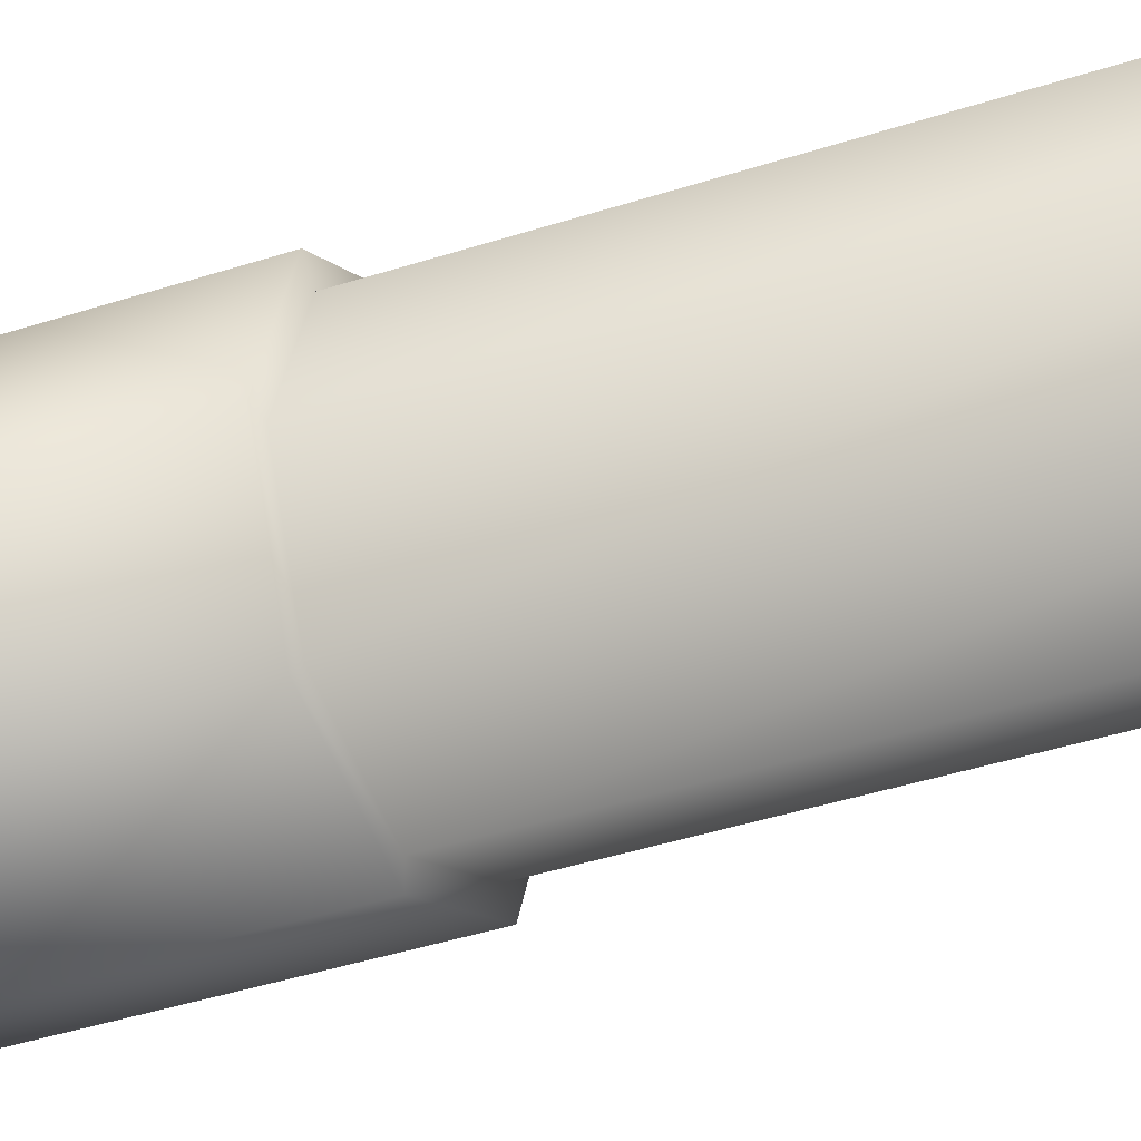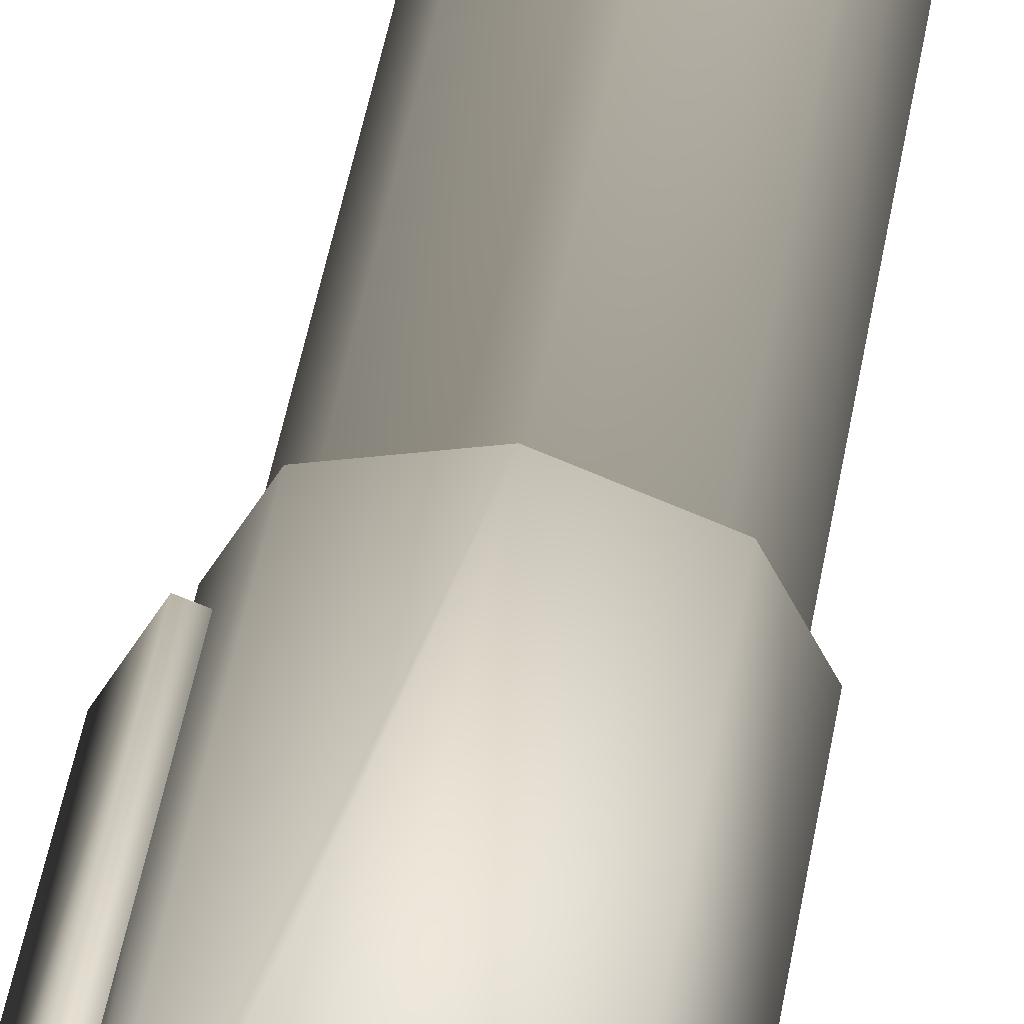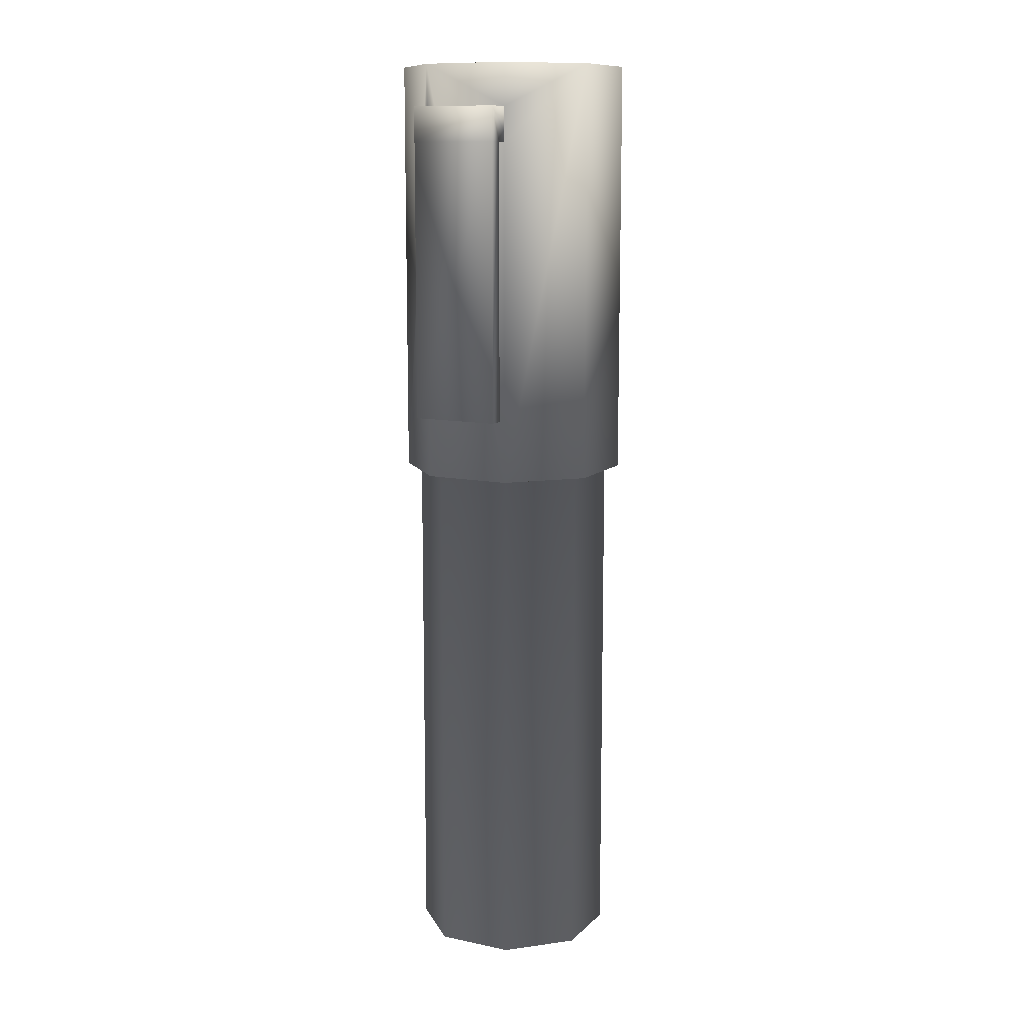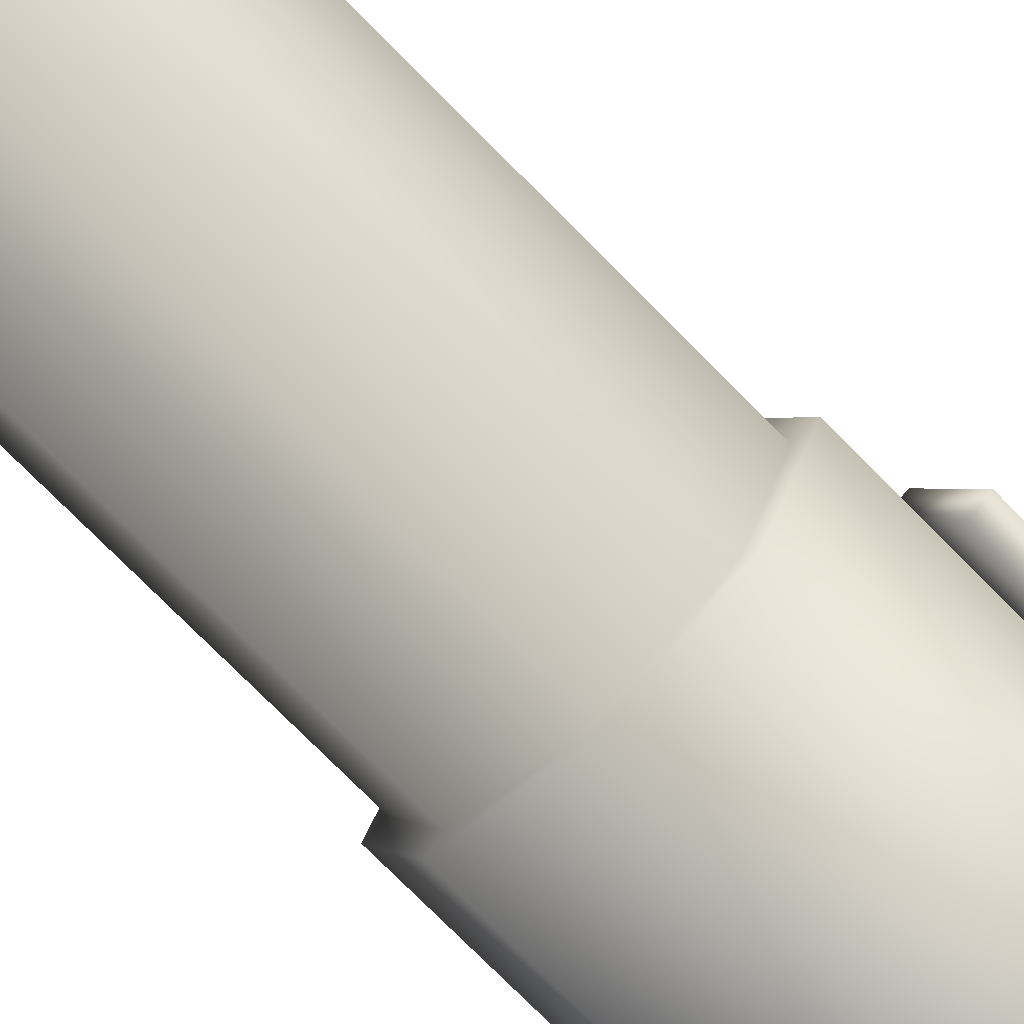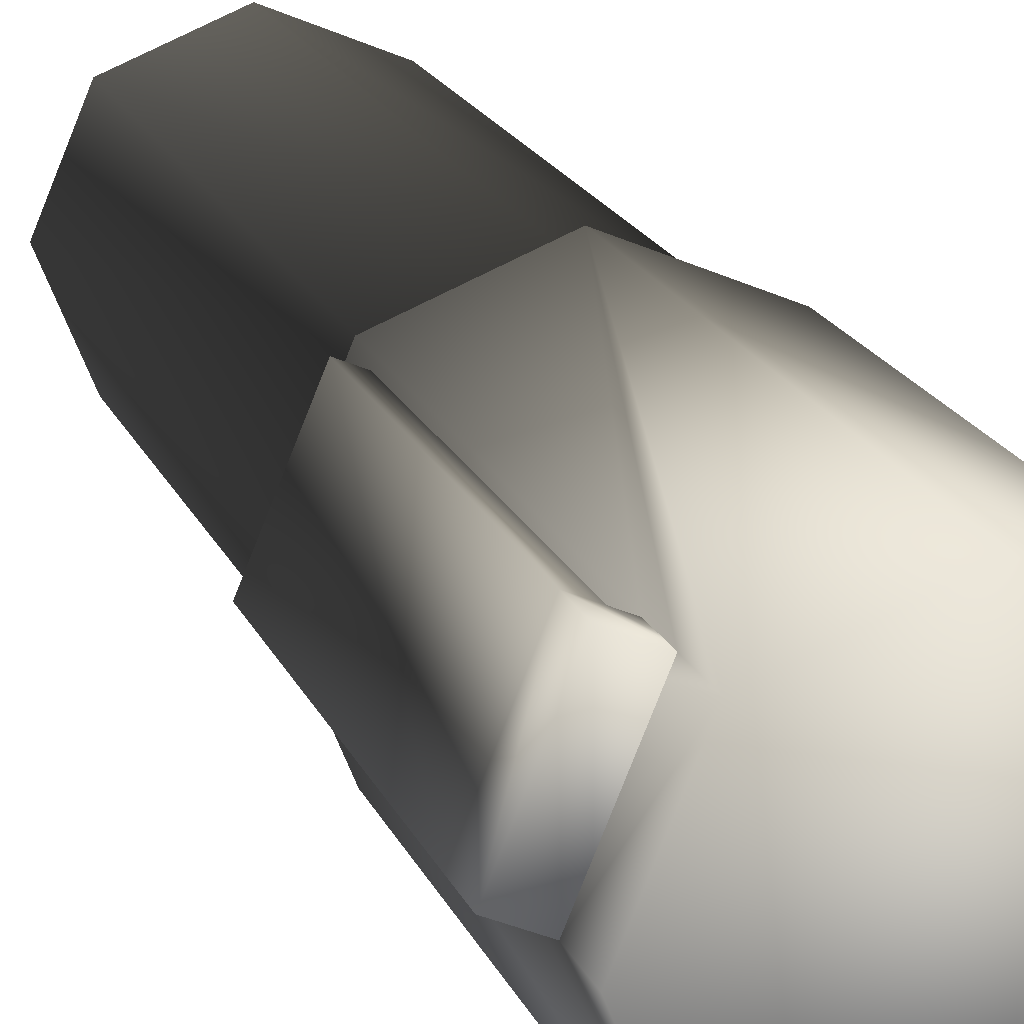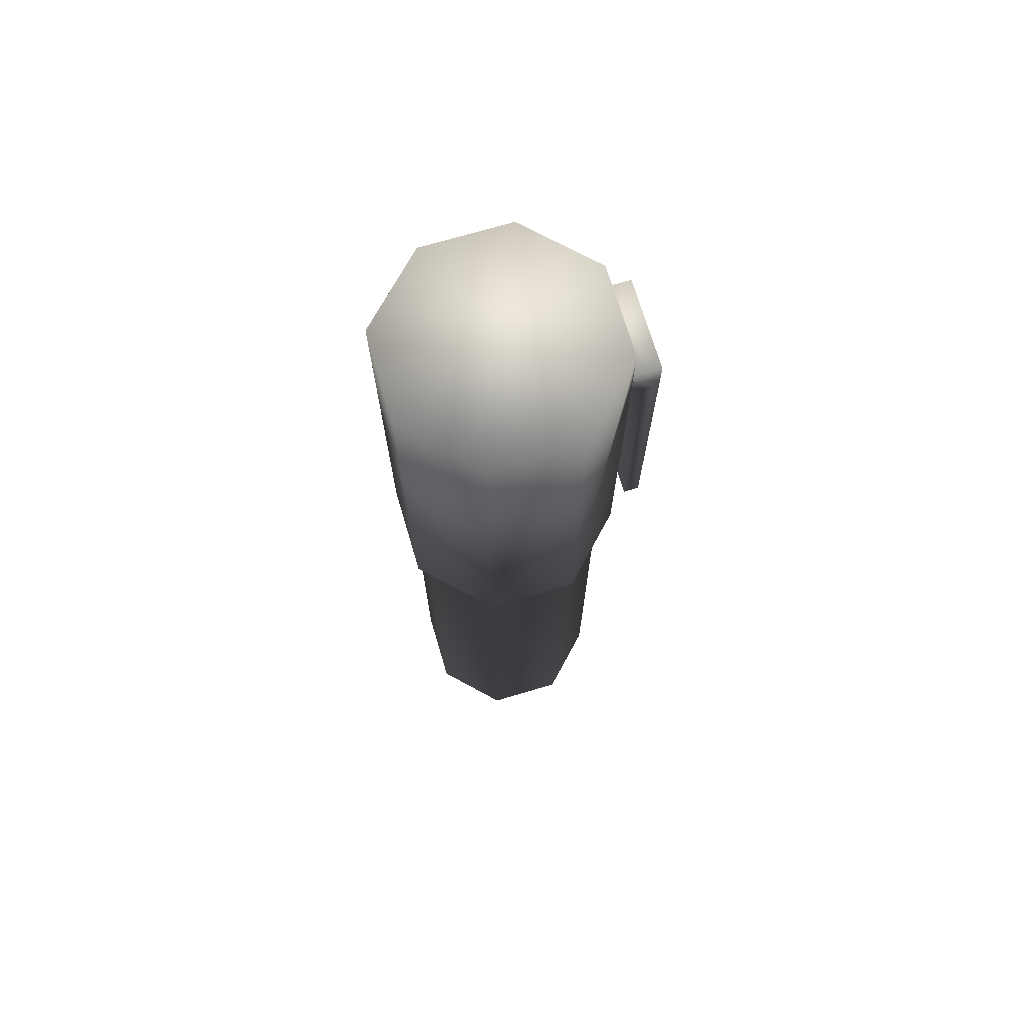
<metadata>
{"format":"obj","ext":"obj","renderer":"f3d","projection":"perspective","resolution":1024,"background":"white","views":[{"elev":-34.4,"azim":-65.2,"up":"+Z"},{"elev":54.9,"azim":-169.2,"up":"+Z"},{"elev":11.4,"azim":94.3,"up":"+Y"},{"elev":-73.4,"azim":44.4,"up":"+Z"},{"elev":15.6,"azim":164.9,"up":"+Z"},{"elev":71.7,"azim":-39.0,"up":"+Y"}]}
</metadata>
<code>
g pen
v 0.07315 0.5322 0.09515
v 0.09785 0.4891 0.1054
v 0.07315 0.4891 0.09515
v 0.1151 0.4891 0.1125
v 0.09785 0.1437 0.1054
v 0.1151 0.1437 0.1125
v 0.1151 0.5322 0.1125
v 0.1566 0.4891 0.01233
v 0.1566 0.1437 0.01233
v 0.1566 0.5322 0.01233
v 0.1393 0.4891 0.005198
v 0.1393 0.1437 0.005198
v 0.1146 0.4891 -0.005033
v 0.1146 0.5322 -0.005033
v 0.1146 0.5322 -0.005033
v 0.07315 0.5322 0.09515
v 0.09785 0.4891 0.1054
v 0.1146 0.4891 -0.005033
v 0.07315 0.4891 0.09515
v 0.1393 0.4891 0.005198
v 0.1393 0.1437 0.005198
v 0.09785 0.1437 0.1054
v 0.1566 0.1437 0.01233
v 0.1151 0.1437 0.1125
v 0.07271 -0.5846 0.08759
v -0.01488 0.06331 0.1239
v 0.07271 0.06331 0.08759
v -0.01488 -0.5846 0.1239
v -0.1025 0.06331 0.08759
v -0.1025 -0.5846 0.08759
v -0.1387 0.06331 -2.486e-08
v -0.1387 -0.5846 6.24e-08
v -0.1025 0.06331 -0.08759
v -0.1025 -0.5846 -0.08759
v -0.01488 0.06331 -0.1239
v -0.01488 -0.5846 -0.1239
v 0.07271 0.06331 -0.08759
v 0.07271 -0.5846 -0.08759
v 0.109 0.06331 -3.087e-09
v 0.109 -0.5846 8.17e-08
v 0.07271 0.06331 0.08759
v 0.07271 -0.5846 0.08759
v -0.1387 -0.5846 6.24e-08
v -0.01488 -0.5846 -0.1239
v -0.1025 -0.5846 -0.08759
v -0.01488 -0.5846 0.1239
v -0.1025 -0.5846 0.08759
v 0.109 -0.5846 8.17e-08
v 0.07271 -0.5846 -0.08759
v 0.07271 -0.5846 0.08759
v -0.01488 0.06331 0.1239
v 0.0853 0.06331 0.1002
v 0.07271 0.06331 0.08759
v -0.01488 0.06331 0.1417
v 0.0853 0.4891 0.1002
v 0.0853 0.5322 0.1002
v 0.0853 0.5846 0.1002
v -0.1025 0.06331 0.08759
v -0.01488 0.5846 0.1417
v -0.1151 0.06331 0.1002
v -0.1387 0.06331 -2.486e-08
v -0.1151 0.5846 0.1002
v -0.1566 0.06331 -2.379e-08
v -0.1025 0.06331 -0.08759
v -0.1566 0.5846 -9.553e-08
v -0.1151 0.06331 -0.1002
v -0.01488 0.06331 -0.1239
v -0.1151 0.5846 -0.1002
v -0.01488 0.06331 -0.1417
v 0.07271 0.06331 -0.08759
v -0.01488 0.5846 -0.1417
v 0.0853 0.06331 -0.1002
v 0.109 0.06331 -3.087e-09
v 0.1268 0.06331 -2.679e-09
v 0.07271 0.06331 0.08759
v 0.0853 0.5846 -0.1002
v 0.0853 0.06331 0.1002
v 0.0853 0.4891 0.1002
v 0.0853 0.5322 0.1002
v 0.0853 0.5846 0.1002
v 0.1268 0.4891 -5.79e-08
v 0.1268 0.5322 -6.363e-08
v 0.1268 0.5846 -7.099e-08
v 0.1268 0.5846 -7.099e-08
v -0.01488 0.5846 -0.1417
v 0.0853 0.5846 -0.1002
v -0.01488 0.5846 0.1417
v 0.0853 0.5846 0.1002
v -0.1566 0.5846 -9.553e-08
v -0.1151 0.5846 -0.1002
v -0.1151 0.5846 0.1002
g pen_0
f 3 2 1
f 2 4 1
f 2 5 4
f 6 4 5
f 4 7 1
f 4 6 8
f 9 8 6
f 7 4 10
f 8 10 4
f 8 9 11
f 8 11 10
f 12 11 9
f 11 13 10
f 13 14 10
f 10 15 7
f 16 7 15
f 19 18 17
f 20 17 18
f 20 21 17
f 22 17 21
f 21 23 22
f 24 22 23
f 27 26 25
f 28 25 26
f 26 29 28
f 30 28 29
f 29 31 30
f 32 30 31
f 31 33 32
f 34 32 33
f 33 35 34
f 36 34 35
f 35 37 36
f 38 36 37
f 37 39 38
f 40 38 39
f 39 41 40
f 42 40 41
f 45 44 43
f 44 46 43
f 46 47 43
f 48 46 44
f 49 48 44
f 50 46 48
f 53 52 51
f 54 51 52
f 52 55 54
f 55 56 54
f 54 56 57
f 51 54 58
f 59 54 57
f 60 58 54
f 54 59 60
f 58 60 61
f 62 60 59
f 63 61 60
f 60 62 63
f 61 63 64
f 65 63 62
f 66 64 63
f 63 65 66
f 64 66 67
f 68 66 65
f 69 67 66
f 66 68 69
f 67 69 70
f 71 69 68
f 72 70 69
f 69 71 72
f 70 72 73
f 74 73 72
f 73 74 75
f 76 72 71
f 74 72 76
f 77 75 74
f 77 74 78
f 78 74 79
f 79 74 80
f 81 74 76
f 74 81 80
f 82 81 76
f 80 81 82
f 83 82 76
f 83 80 82
f 86 85 84
f 85 87 84
f 87 88 84
f 89 87 85
f 90 89 85
f 91 87 89

</code>
